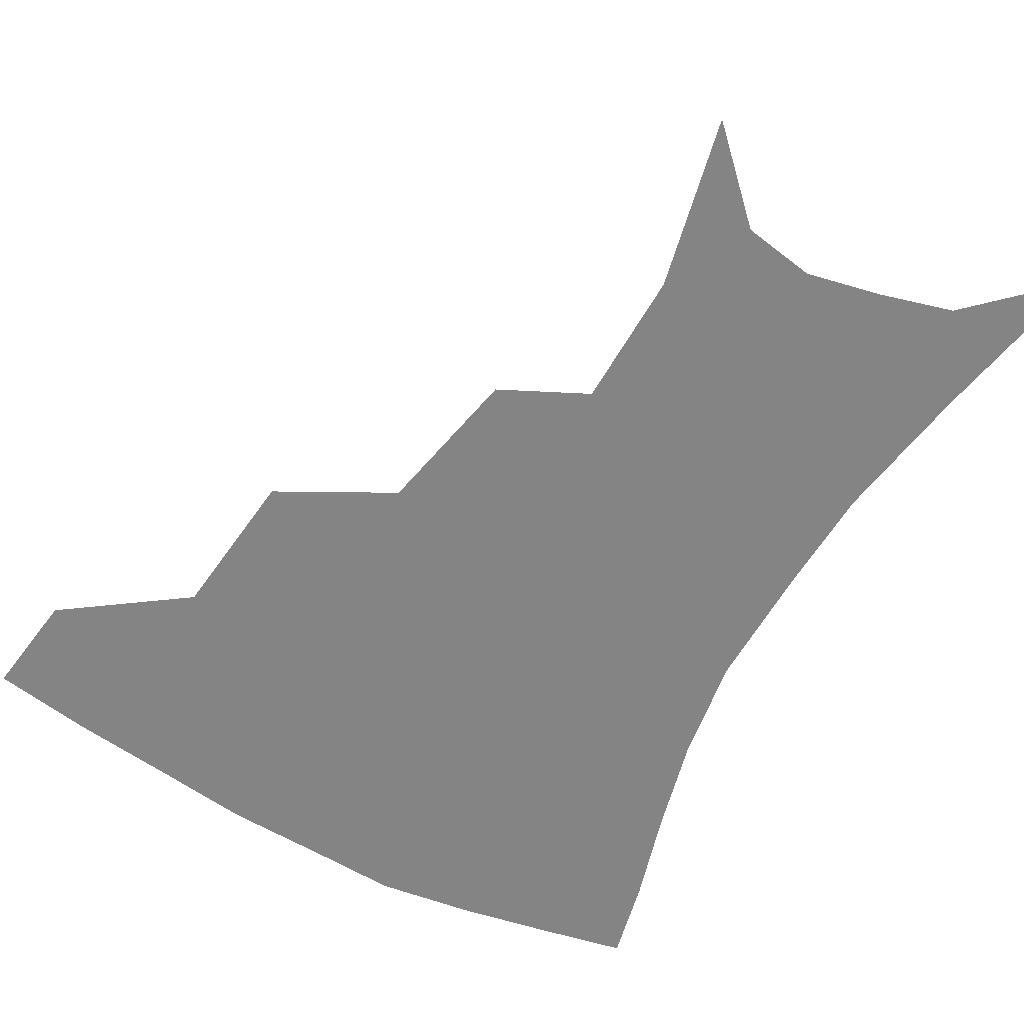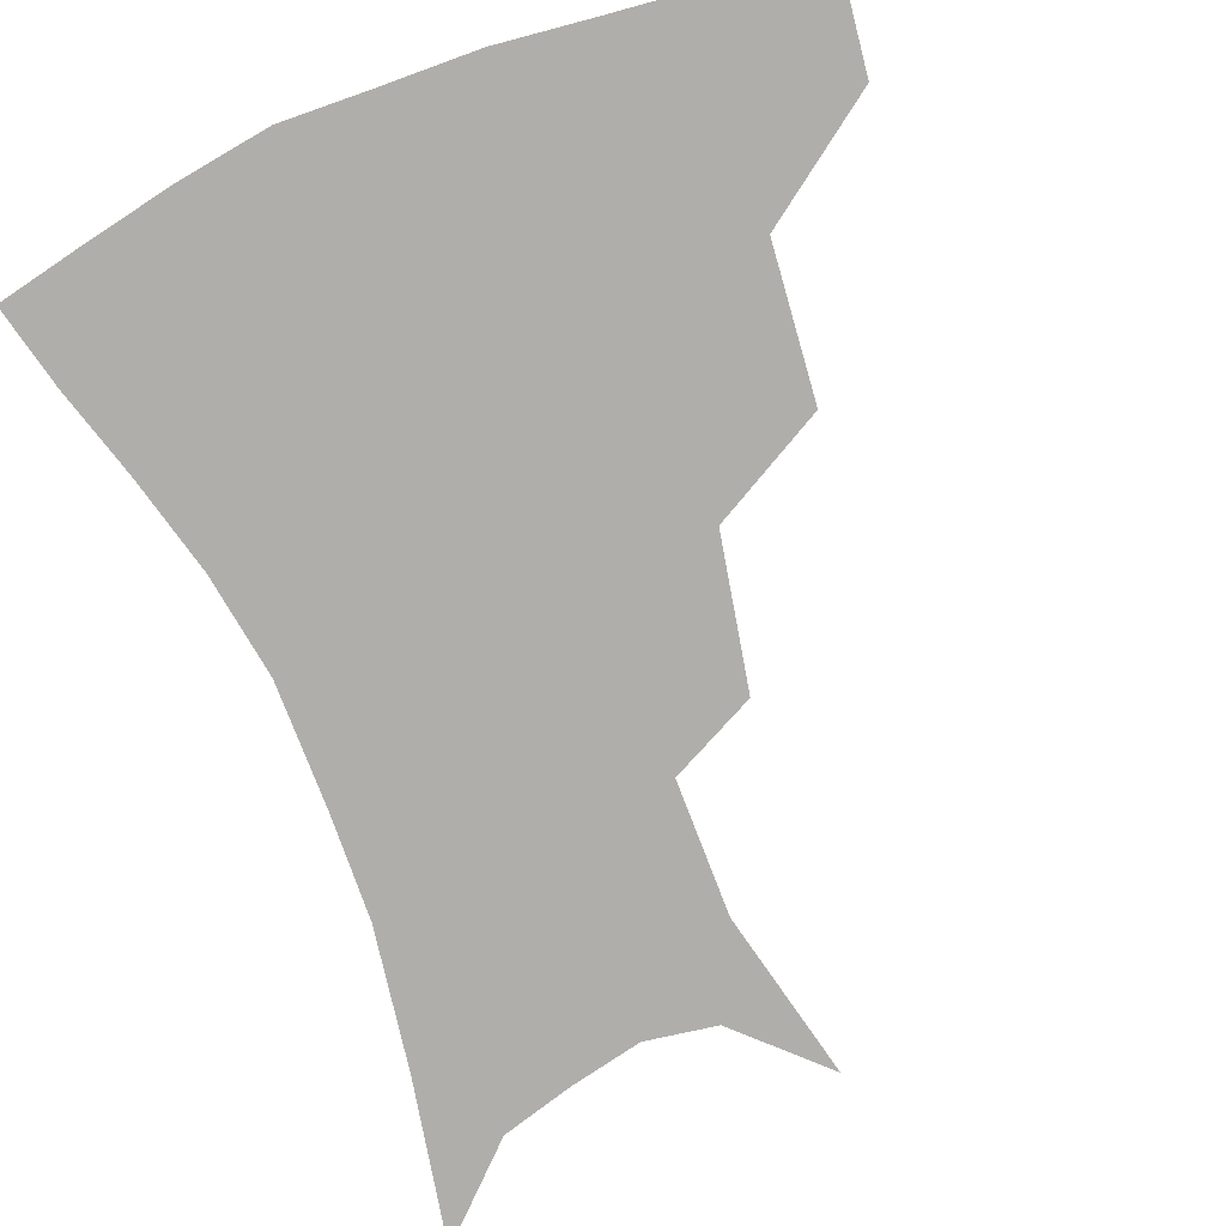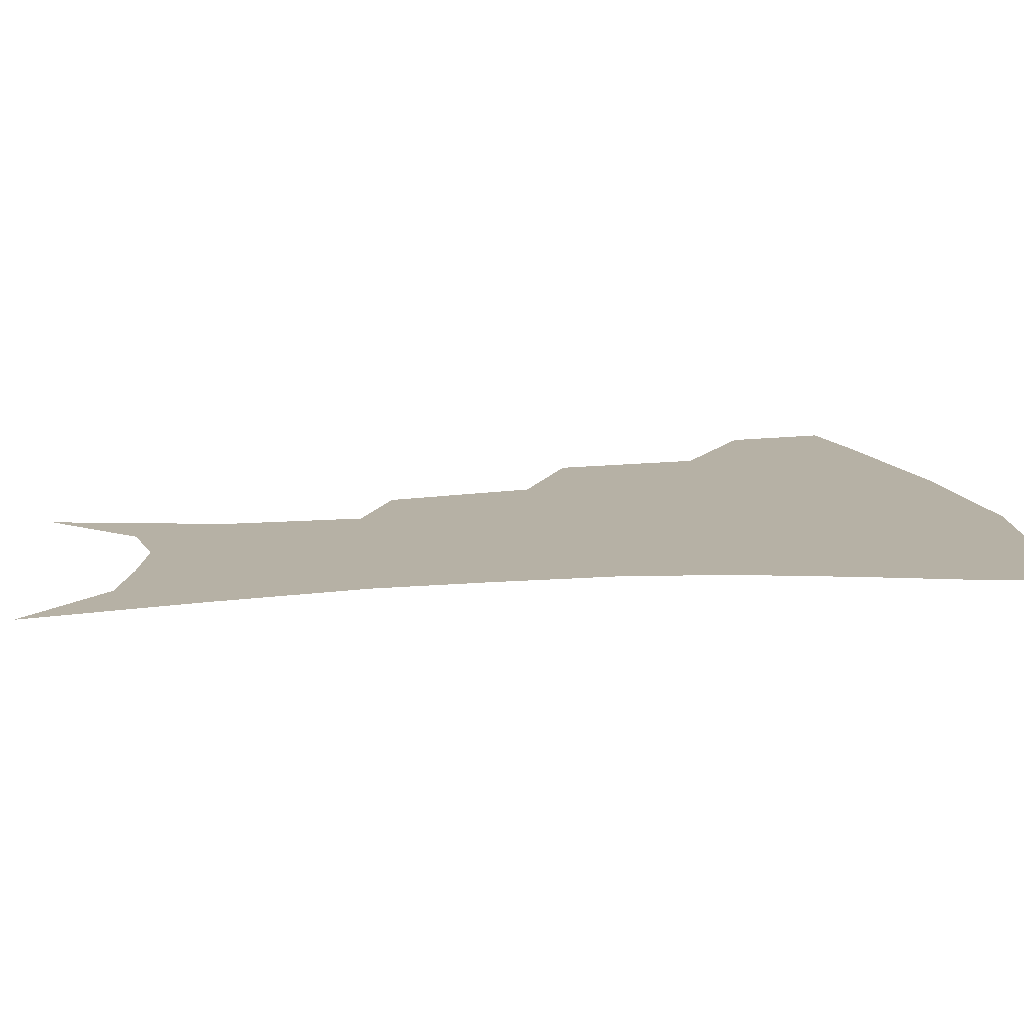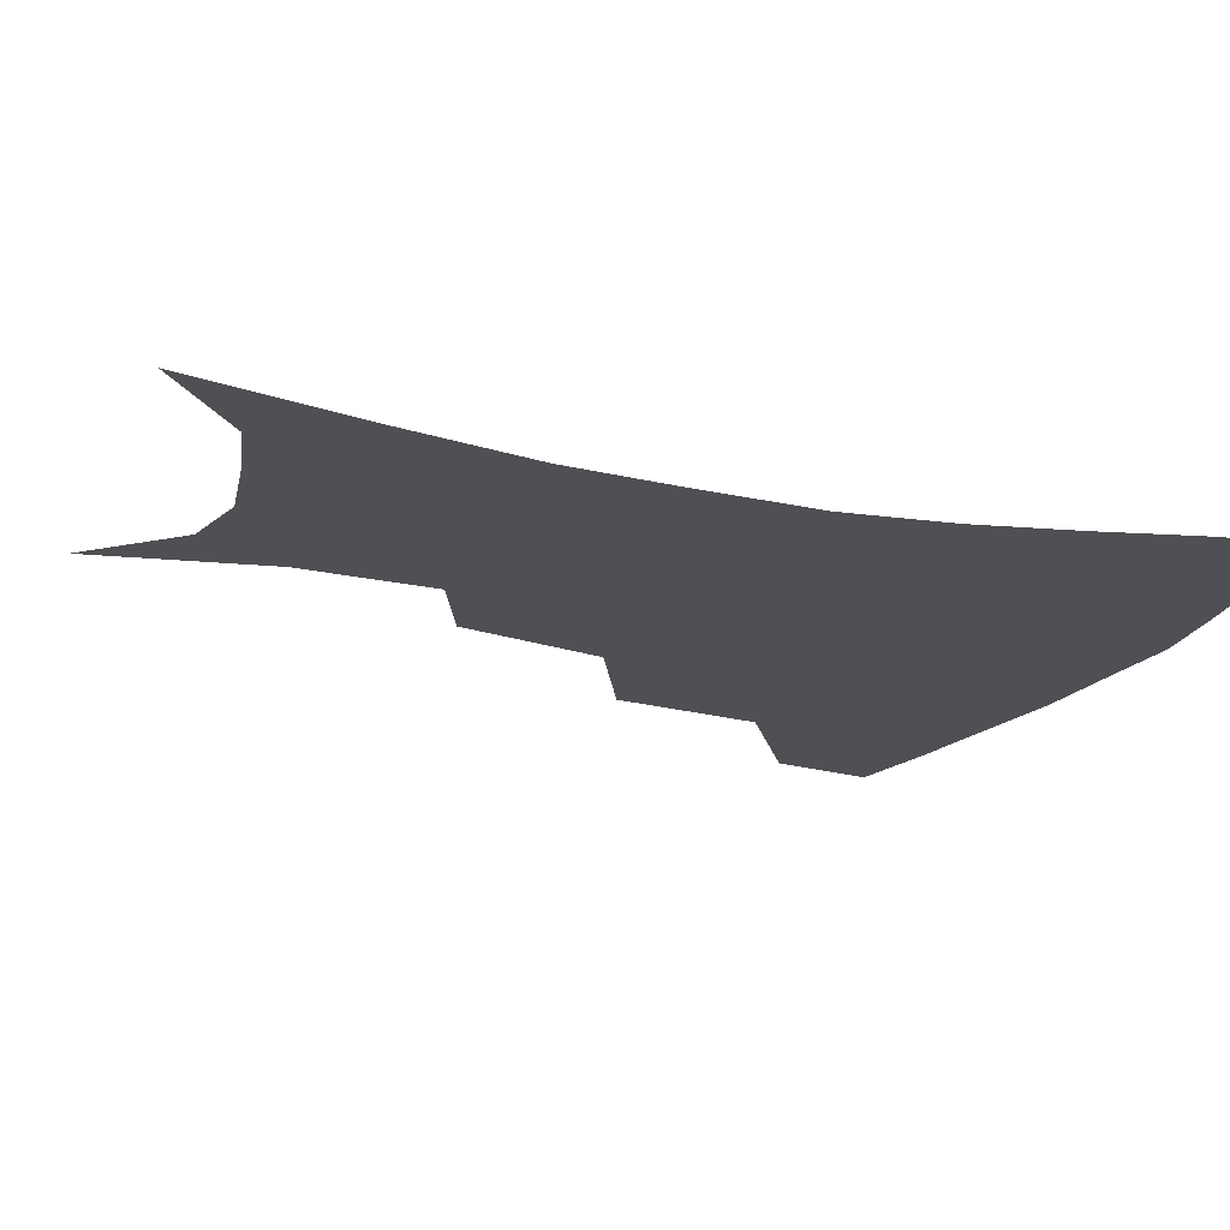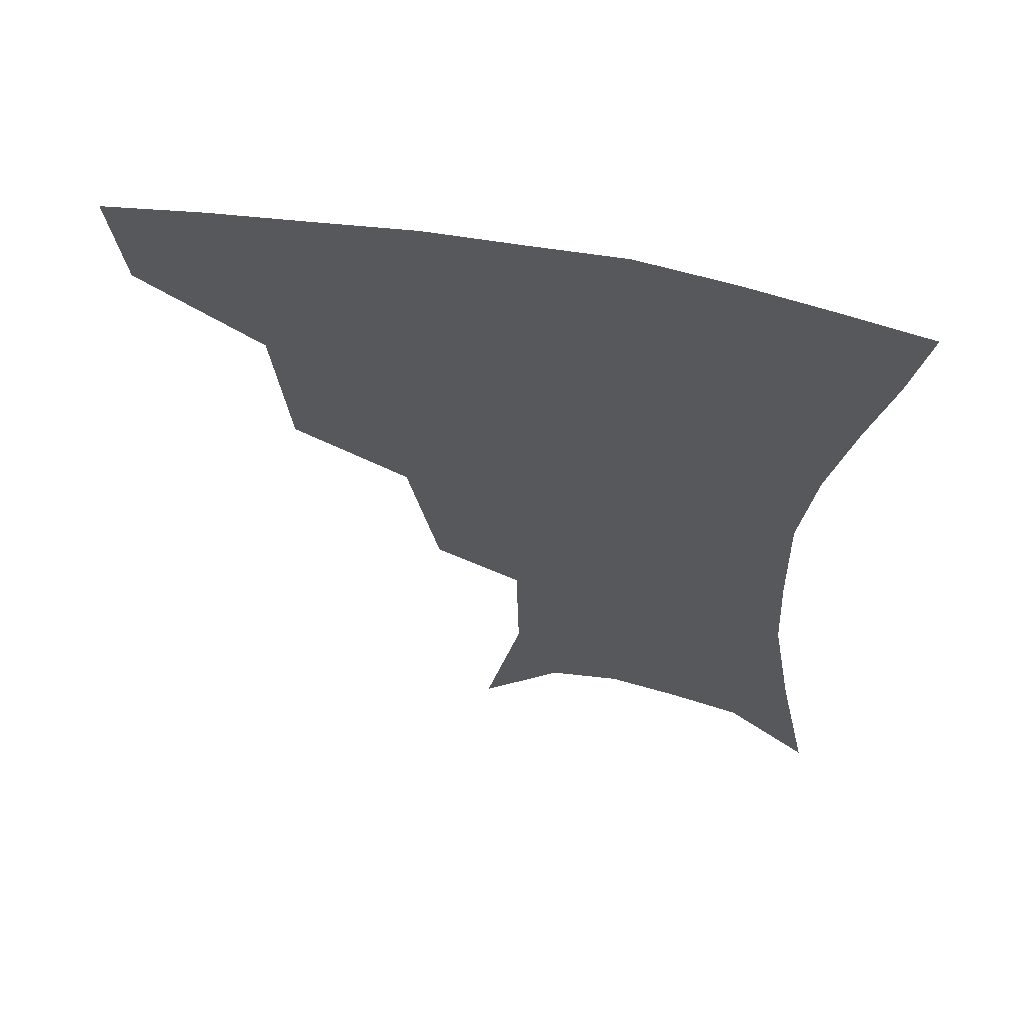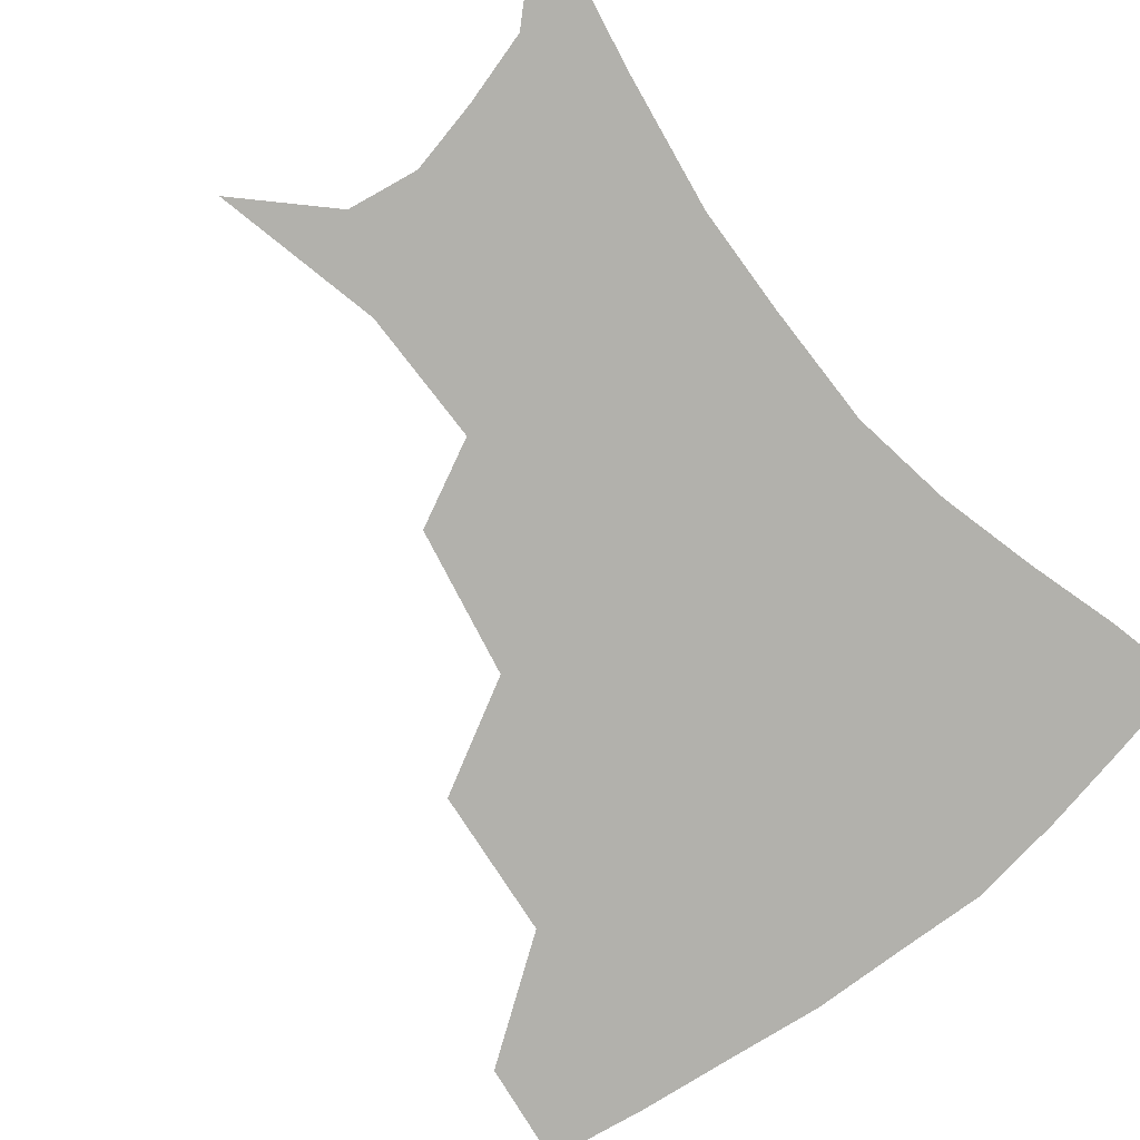
<metadata>
{"format":"obj","ext":"obj","renderer":"f3d","projection":"perspective","resolution":1024,"background":"white","views":[{"elev":-61.5,"azim":-28.8,"up":"+Z"},{"elev":-77.9,"azim":-157.8,"up":"+Z"},{"elev":12.0,"azim":80.2,"up":"+Z"},{"elev":-18.8,"azim":67.1,"up":"+Z"},{"elev":61.2,"azim":11.1,"up":"+Y"},{"elev":-78.9,"azim":39.0,"up":"+Z"}]}
</metadata>
<code>
v 460.6 351.2 0
v 456.3 382.4 0
v 501.6 280.4 0
v 496.8 325.8 0
v 491.4 357.2 0
v 486.2 387.3 0
v 545 217.3 0
v 535.8 262.2 0
v 528.9 302.4 0
v 524.6 334.1 0
v 520.1 362 0
v 515.9 391 0
v 560.5 113 0
v 571.7 164.1 0
v 570.9 204.8 0
v 562.4 238.2 0
v 556.7 277.6 0
v 554 312 0
v 551.3 339.1 0
v 548 365.6 0
v 544.5 394.7 0
v 585 137.4 0
v 589.8 180.4 0
v 586.3 216.5 0
v 581.3 251.6 0
v 578.4 285.7 0
v 577.9 317 0
v 577.2 341.8 0
v 576.4 366.9 0
v 573.2 395.8 0
v 606.4 141.1 0
v 606.5 181.2 0
v 602.7 223.3 0
v 600.2 257.7 0
v 599.6 289.1 0
v 600.5 317.5 0
v 601.9 342.7 0
v 602.7 367.2 0
v 600.6 397.2 0
v 628.2 136.5 0
v 623.4 184.5 0
v 619.5 224.5 0
v 618.5 257.3 0
v 619.6 288.5 0
v 622.3 316.4 0
v 625.4 341 0
v 628.8 365.5 0
v 629.2 393.2 0
v 650.1 130.4 0
v 642 178.2 0
v 637.5 217.4 0
v 637 249.1 0
v 638.4 281.3 0
v 642.4 312 0
v 648.1 338 0
v 653.4 362.6 0
v 657 387.8 0
v 676.5 105.6 0
v 666.3 155.7 0
v 659.2 198.3 0
v 657.6 230.6 0
v 656.9 268.5 0
v 661.4 300.1 0
v 668.8 330.1 0
v 676.6 357.7 0
v 682.3 382.6 0
v 721 391 0
f 4 5 1
f 1 5 2
f 5 6 2
f 8 9 3
f 3 9 4
f 9 10 4
f 4 10 5
f 10 11 5
f 5 11 6
f 11 12 6
f 15 16 7
f 7 16 8
f 16 17 8
f 8 17 9
f 17 18 9
f 9 18 10
f 18 19 10
f 10 19 11
f 19 20 11
f 11 20 12
f 20 21 12
f 13 22 14
f 22 23 14
f 14 23 15
f 23 24 15
f 15 24 16
f 24 25 16
f 16 25 17
f 25 26 17
f 17 26 18
f 26 27 18
f 18 27 19
f 27 28 19
f 19 28 20
f 28 29 20
f 20 29 21
f 29 30 21
f 22 31 23
f 31 32 23
f 23 32 24
f 32 33 24
f 24 33 25
f 33 34 25
f 25 34 26
f 34 35 26
f 26 35 27
f 35 36 27
f 27 36 28
f 36 37 28
f 28 37 29
f 37 38 29
f 29 38 30
f 38 39 30
f 31 40 32
f 40 41 32
f 32 41 33
f 41 42 33
f 33 42 34
f 42 43 34
f 34 43 35
f 43 44 35
f 35 44 36
f 44 45 36
f 36 45 37
f 45 46 37
f 37 46 38
f 46 47 38
f 38 47 39
f 47 48 39
f 40 49 41
f 49 50 41
f 41 50 42
f 50 51 42
f 42 51 43
f 51 52 43
f 43 52 44
f 52 53 44
f 44 53 45
f 53 54 45
f 45 54 46
f 54 55 46
f 46 55 47
f 55 56 47
f 47 56 48
f 56 57 48
f 49 58 50
f 58 59 50
f 50 59 51
f 59 60 51
f 51 60 52
f 60 61 52
f 52 61 53
f 61 62 53
f 53 62 54
f 62 63 54
f 54 63 55
f 63 64 55
f 55 64 56
f 64 65 56
f 56 65 57
f 65 66 57

</code>
